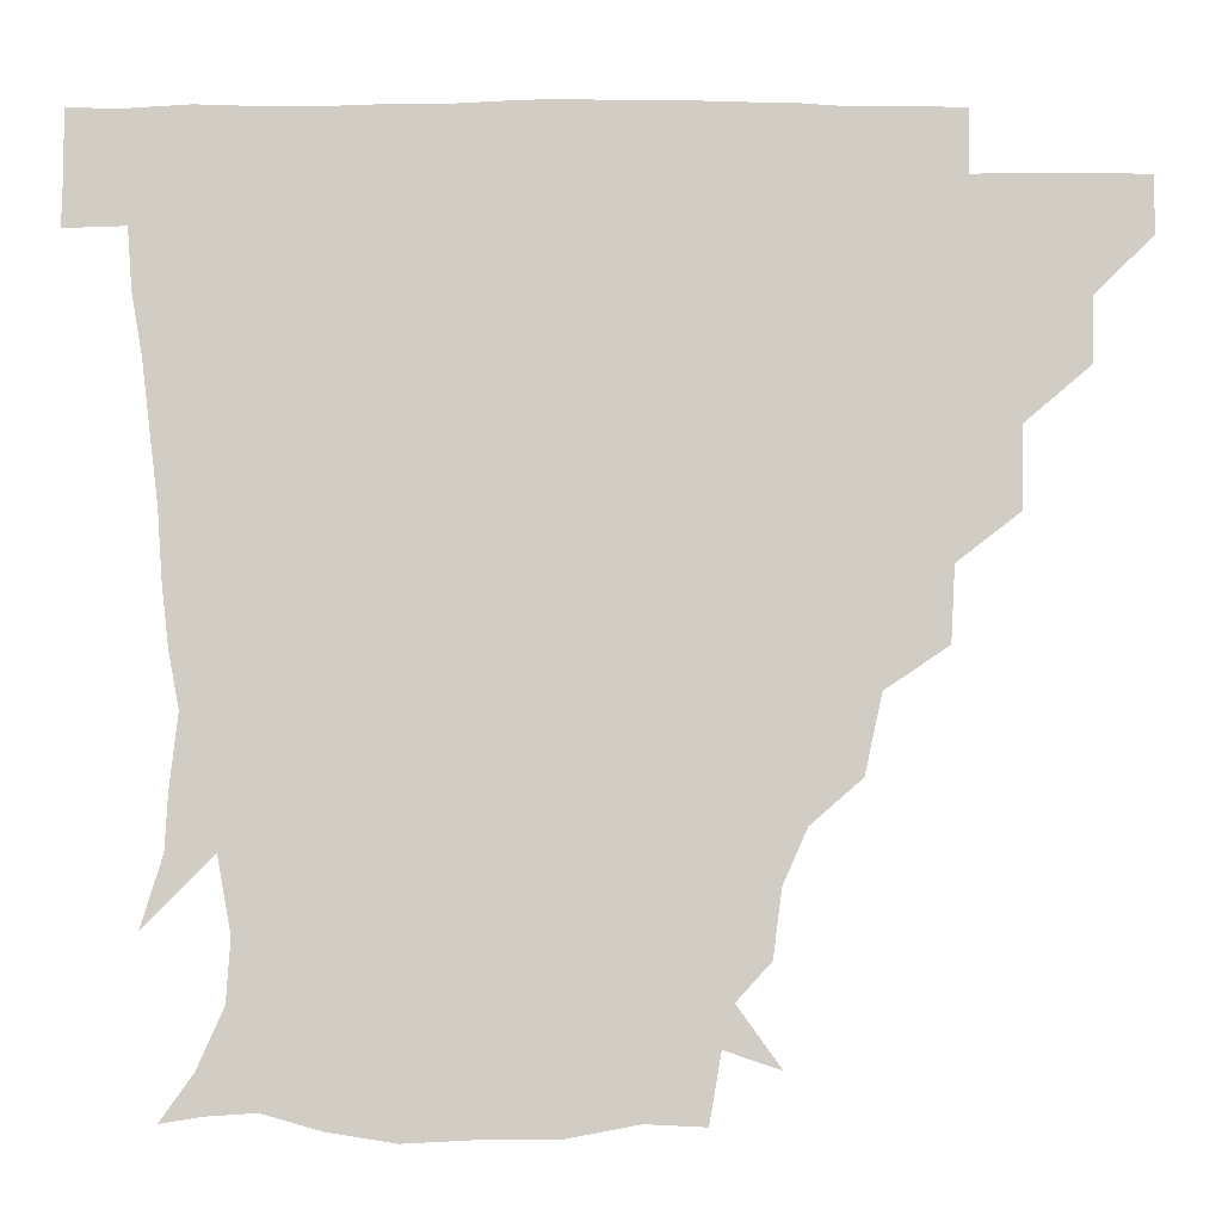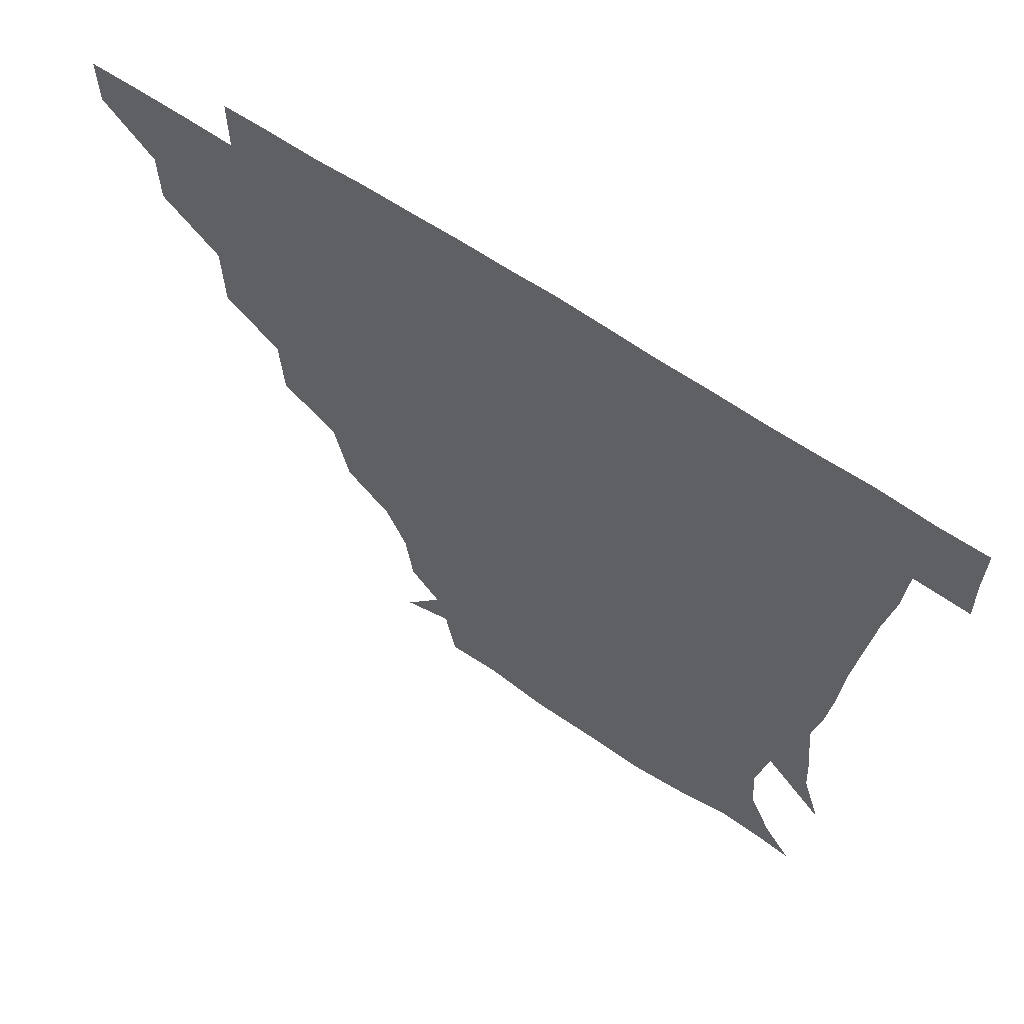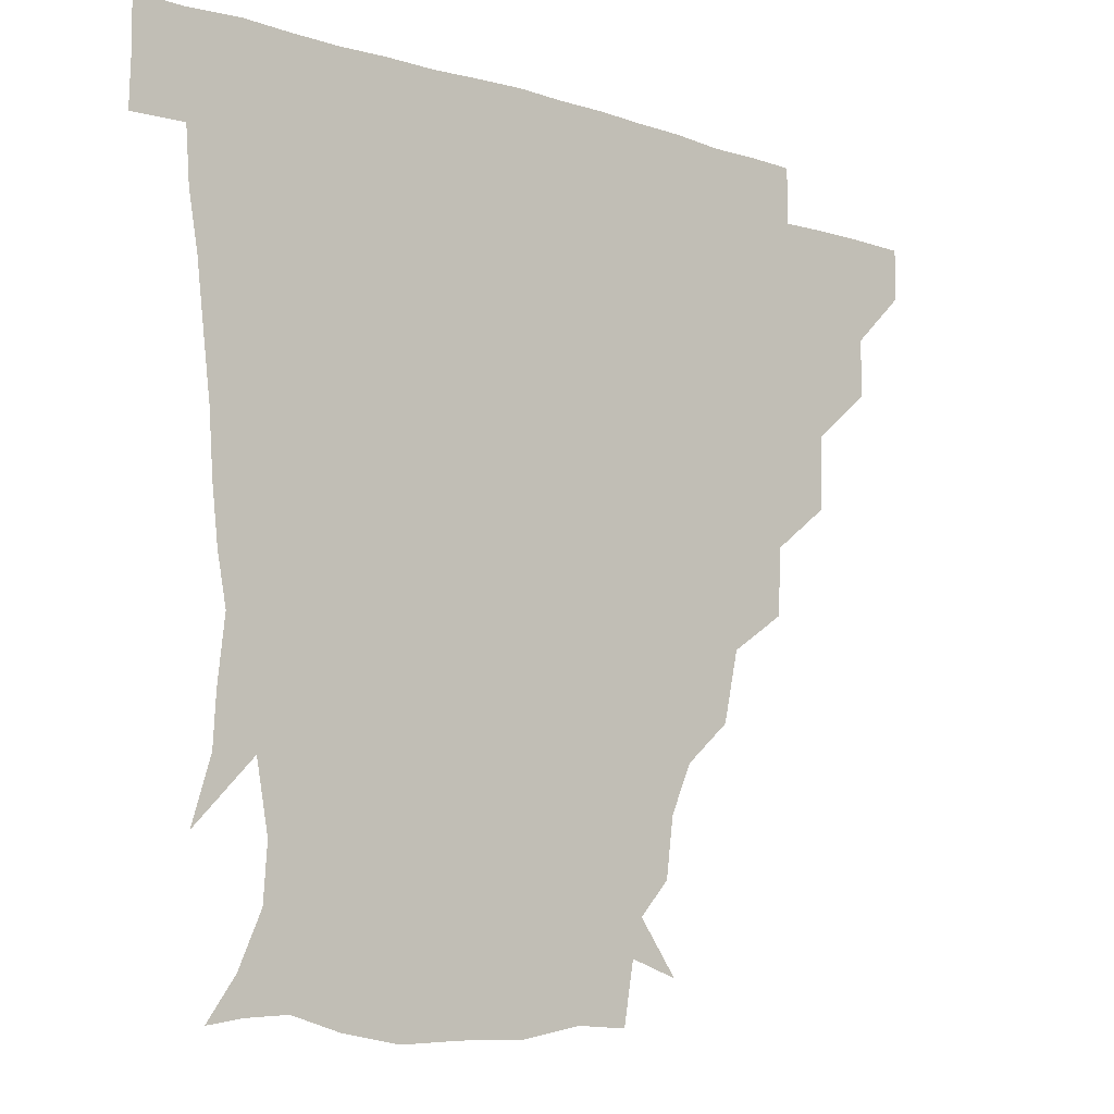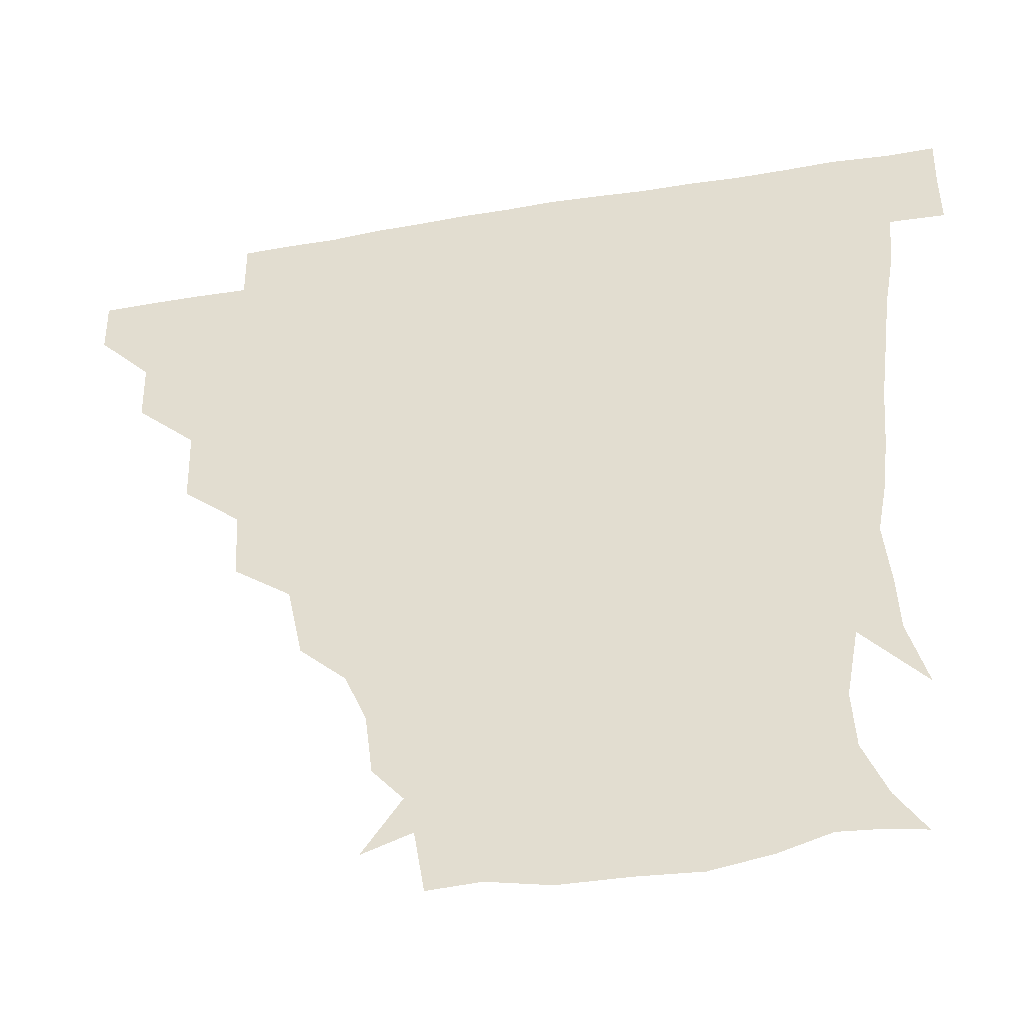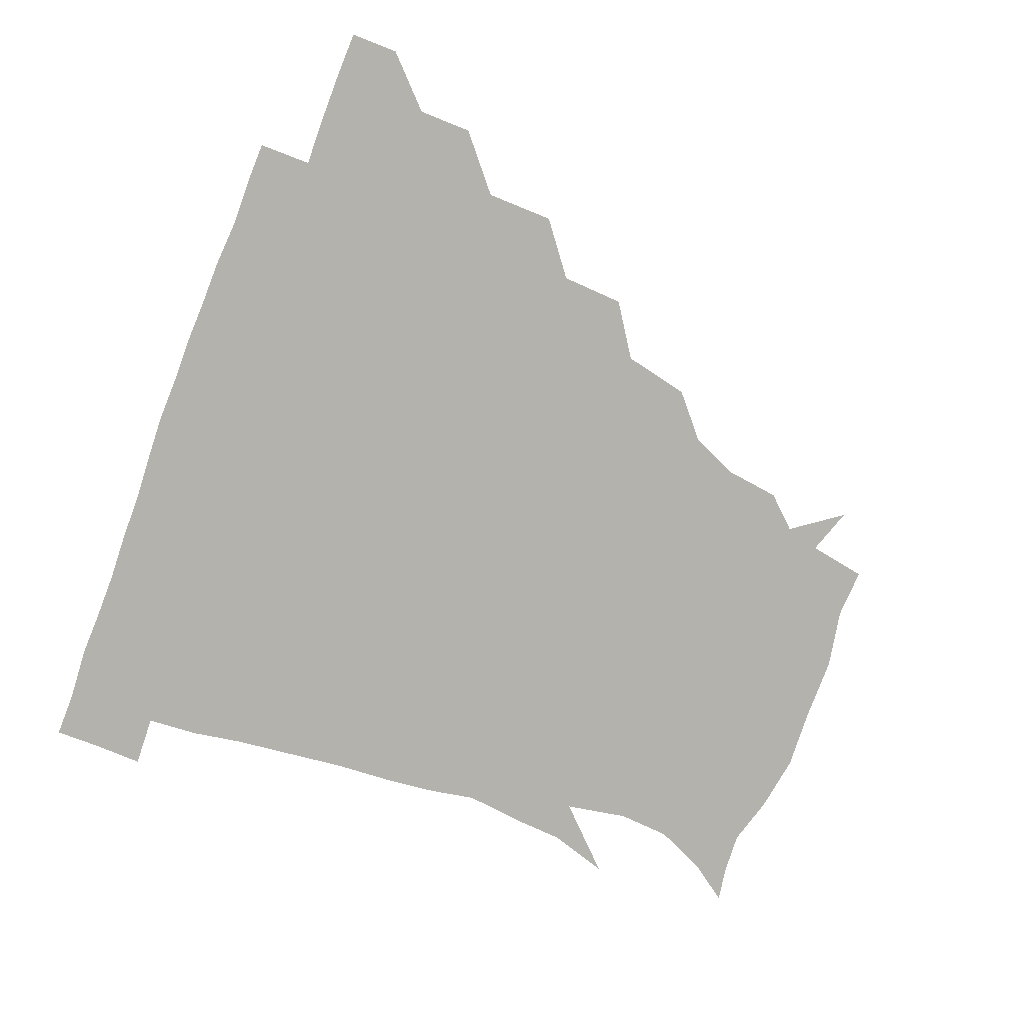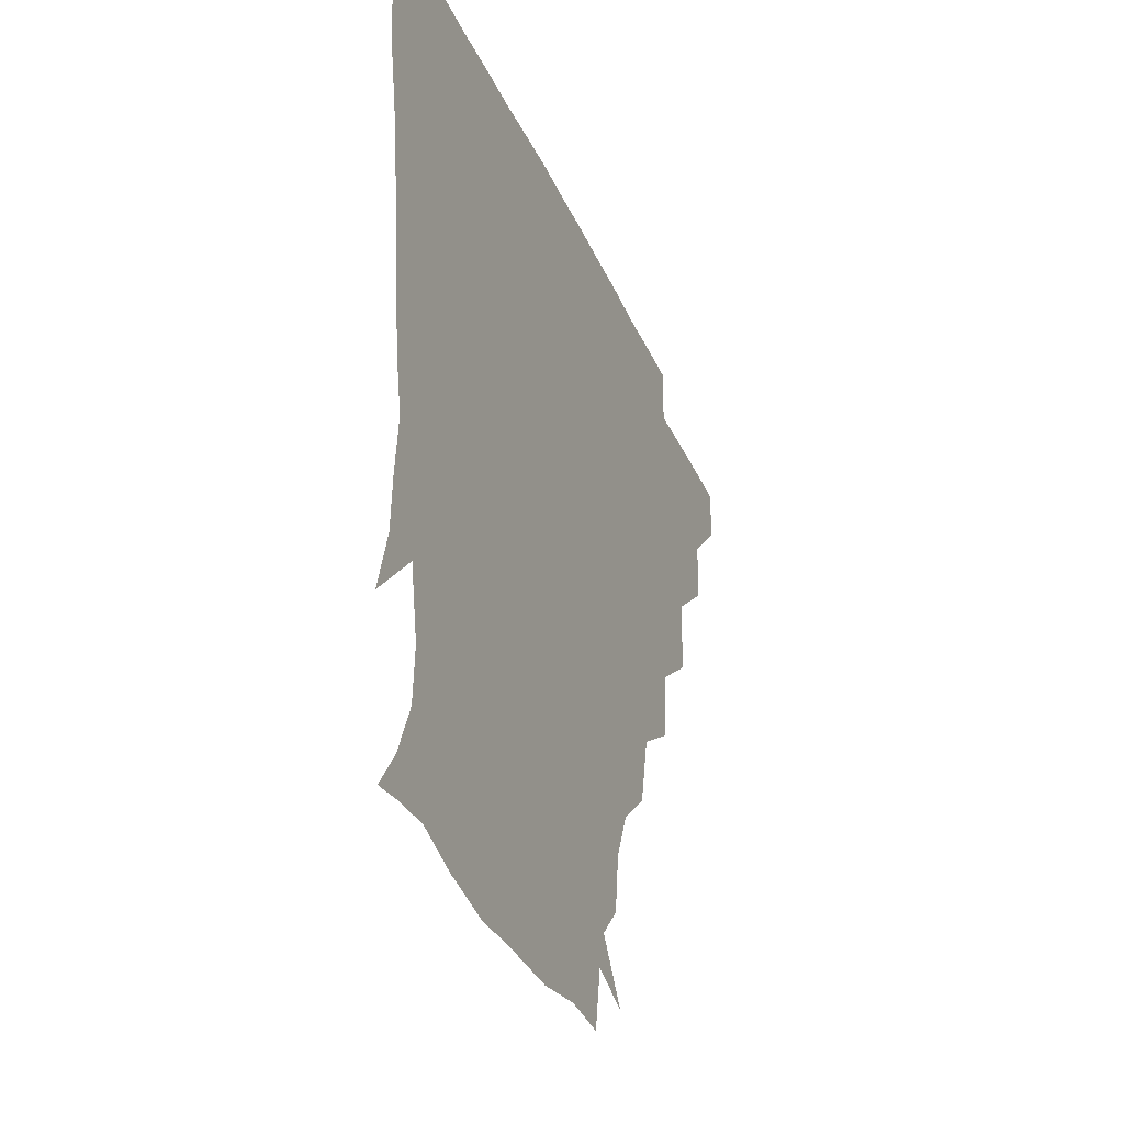
<metadata>
{"format":"obj","ext":"obj","renderer":"f3d","projection":"perspective","resolution":1024,"background":"white","views":[{"elev":-6.4,"azim":178.3,"up":"+Y"},{"elev":62.5,"azim":34.7,"up":"+Y"},{"elev":-9.7,"azim":139.8,"up":"+Y"},{"elev":-39.8,"azim":12.3,"up":"+Y"},{"elev":-79.6,"azim":-111.0,"up":"+Z"},{"elev":-33.7,"azim":110.9,"up":"+Y"}]}
</metadata>
<code>
v 451.1 345.6 0
v 451 360.9 0
v 467.1 313 0
v 466.8 330.2 0
v 466.7 345.8 0
v 466.1 361.2 0
v 485.1 276.3 0
v 484.7 298 0
v 482.9 315.8 0
v 482.2 331.2 0
v 481.7 346 0
v 481.7 361.1 0
v 503.1 243.2 0
v 502 263.3 0
v 499.1 282.1 0
v 498.4 302 0
v 497.7 317.1 0
v 497 331.4 0
v 497 345.9 0
v 497.1 360.6 0
v 497.1 377.6 0
v 524.6 210.9 0
v 520 232 0
v 515.7 249 0
v 515.5 271.6 0
v 513.6 286.5 0
v 512.6 301.8 0
v 512.1 317.1 0
v 511.8 331.5 0
v 511.7 345.7 0
v 511.5 360.2 0
v 511 377.8 0
v 547.1 166.8 0
v 544.8 184.5 0
v 538.4 199 0
v 533.9 221.2 0
v 531.5 239.5 0
v 530.4 258.2 0
v 529.3 274.4 0
v 528.5 288.7 0
v 527.4 302.2 0
v 526.8 316.6 0
v 526.5 331 0
v 526.6 345.7 0
v 526.3 361.2 0
v 525.9 377.5 0
v 544.7 140.6 0
v 556.4 156.7 0
v 555.5 174.8 0
v 552 192.3 0
v 548.5 209.4 0
v 546 224.2 0
v 544.3 243.6 0
v 544.3 259.5 0
v 543.2 274.6 0
v 542.6 288.1 0
v 542.8 303 0
v 542.2 316.9 0
v 541.6 331.1 0
v 541.9 345.5 0
v 541.4 361 0
v 540.8 378.4 0
v 559.5 145.6 0
v 565.6 161 0
v 565 183.1 0
v 563.5 196.9 0
v 560.2 213 0
v 559.9 228.5 0
v 558.1 244.7 0
v 558.5 261.8 0
v 557.1 273.2 0
v 557.4 288.5 0
v 557.4 303 0
v 557.3 317 0
v 558.4 331.1 0
v 556.8 345.8 0
v 556.5 360.2 0
v 555.6 378.5 0
v 562.7 127.3 0
v 574.4 150.1 0
v 577.9 166.4 0
v 576.6 185 0
v 575.2 200.8 0
v 574.1 215.4 0
v 573.6 232.4 0
v 573.5 245.6 0
v 572.3 261.8 0
v 572.1 273.9 0
v 572.6 289.4 0
v 572 302.6 0
v 571.7 316.1 0
v 572.4 331 0
v 571.6 345.8 0
v 571.3 359.6 0
v 570 378.9 0
v 578.4 128.1 0
v 588.9 150.3 0
v 589.6 168.7 0
v 590.6 185.6 0
v 588.2 200.5 0
v 587.7 215.5 0
v 587.3 230.6 0
v 586.8 247.2 0
v 586.6 260.8 0
v 587 274.1 0
v 587 289.6 0
v 586.5 302.3 0
v 586.7 316.6 0
v 587.2 330.9 0
v 586.3 346 0
v 585.9 360.7 0
v 584.7 378.6 0
v 597.1 124.6 0
v 603.7 150.9 0
v 602.6 168.8 0
v 603.5 186.8 0
v 601.5 202.7 0
v 601.5 216.4 0
v 601.7 233.3 0
v 601.3 246.3 0
v 601.4 259.3 0
v 601.5 275 0
v 601.5 289.2 0
v 601.9 303.1 0
v 601.6 316.8 0
v 601.6 330.9 0
v 601.1 346.1 0
v 600.8 361 0
v 599 378.9 0
v 617.6 124.5 0
v 617.4 152 0
v 616.9 169.8 0
v 616.5 188.1 0
v 615.4 202.8 0
v 615.1 217.3 0
v 615.2 233 0
v 615.5 246 0
v 616.2 261.3 0
v 616.1 275.5 0
v 616.4 288.5 0
v 616.7 303.7 0
v 616.8 317.6 0
v 616.3 331.8 0
v 615.9 346.4 0
v 616.3 360.5 0
v 613.5 378.2 0
v 636.5 123.6 0
v 630.5 151.1 0
v 630.3 170.4 0
v 629 189.2 0
v 629.4 203.9 0
v 628.9 217.5 0
v 628.9 232.5 0
v 630.1 245.5 0
v 630.6 260.5 0
v 630.6 274.3 0
v 631.2 288.6 0
v 631.3 303 0
v 631.7 317.9 0
v 632.1 331.6 0
v 631.8 345.7 0
v 632.3 359.3 0
v 628.7 377.2 0
v 654.5 126.5 0
v 644 150.6 0
v 642.7 170.3 0
v 641.8 188.5 0
v 642.6 203.8 0
v 642.7 216.9 0
v 642.9 230.5 0
v 643.6 244.9 0
v 644.4 261.2 0
v 645 274.1 0
v 645.4 290 0
v 646.1 303.8 0
v 646.4 317.9 0
v 646.7 331.8 0
v 647.3 345.8 0
v 646.7 360 0
v 643.7 377.1 0
v 669.8 130.9 0
v 658.4 148.9 0
v 654.5 168.4 0
v 654.3 186.2 0
v 655.5 202.3 0
v 655.6 215.5 0
v 656.2 229.2 0
v 656.9 243.5 0
v 657.2 260.5 0
v 658.6 275.2 0
v 659.6 288.8 0
v 660.1 304.3 0
v 660.9 317.9 0
v 661.5 332.1 0
v 662.3 345.9 0
v 661.4 360.4 0
v 659.6 376.4 0
v 682.9 130.1 0
v 672.4 145.5 0
v 666.4 164 0
v 666.5 180.2 0
v 668.2 198.3 0
v 667.7 212.4 0
v 668 227.2 0
v 668.8 242.3 0
v 669.9 258.2 0
v 671.1 273.7 0
v 672.4 290.7 0
v 673.9 303.2 0
v 675.1 318 0
v 675.8 331.8 0
v 676.9 346.1 0
v 675.7 361.6 0
v 674.9 376.4 0
v 693.8 128.3 0
v 685.1 140.5 0
v 678.1 156.2 0
v 677 172.6 0
v 680.6 192.6 0
v 678.8 207.8 0
v 678.8 223.1 0
v 680.1 236.6 0
v 681.6 253.2 0
v 682.8 270.1 0
v 684 287.2 0
v 686.8 300.6 0
v 688.4 317.5 0
v 689.9 331.9 0
v 690.6 346.3 0
v 690.4 361.4 0
v 689.2 376.7 0
v 699.1 173.7 0
v 693.3 192.5 0
v 692.4 207.4 0
v 690.3 226.8 0
v 693 241.6 0
v 694.9 258.1 0
v 696.2 276.2 0
v 698.3 293.9 0
v 700.6 313.2 0
v 703.5 329.7 0
v 704.7 346 0
v 705.8 360.9 0
v 706.4 375.5 0
v 721 345.3 0
v 720.7 360.9 0
v 720.8 375.6 0
f 4 5 1
f 1 5 2
f 5 6 2
f 8 9 3
f 3 9 4
f 9 10 4
f 4 10 5
f 10 11 5
f 5 11 6
f 11 12 6
f 14 15 7
f 7 15 8
f 15 16 8
f 8 16 9
f 16 17 9
f 9 17 10
f 17 18 10
f 10 18 11
f 18 19 11
f 11 19 12
f 19 20 12
f 23 24 13
f 13 24 14
f 24 25 14
f 14 25 15
f 25 26 15
f 15 26 16
f 26 27 16
f 16 27 17
f 27 28 17
f 17 28 18
f 28 29 18
f 18 29 19
f 29 30 19
f 19 30 20
f 30 31 20
f 20 31 21
f 31 32 21
f 35 36 22
f 22 36 23
f 36 37 23
f 23 37 24
f 37 38 24
f 24 38 25
f 38 39 25
f 25 39 26
f 39 40 26
f 26 40 27
f 40 41 27
f 27 41 28
f 41 42 28
f 28 42 29
f 42 43 29
f 29 43 30
f 43 44 30
f 30 44 31
f 44 45 31
f 31 45 32
f 45 46 32
f 48 49 33
f 33 49 34
f 49 50 34
f 34 50 35
f 50 51 35
f 35 51 36
f 51 52 36
f 36 52 37
f 52 53 37
f 37 53 38
f 53 54 38
f 38 54 39
f 54 55 39
f 39 55 40
f 55 56 40
f 40 56 41
f 56 57 41
f 41 57 42
f 57 58 42
f 42 58 43
f 58 59 43
f 43 59 44
f 59 60 44
f 44 60 45
f 60 61 45
f 45 61 46
f 61 62 46
f 47 63 48
f 63 64 48
f 48 64 49
f 64 65 49
f 49 65 50
f 65 66 50
f 50 66 51
f 66 67 51
f 51 67 52
f 67 68 52
f 52 68 53
f 68 69 53
f 53 69 54
f 69 70 54
f 54 70 55
f 70 71 55
f 55 71 56
f 71 72 56
f 56 72 57
f 72 73 57
f 57 73 58
f 73 74 58
f 58 74 59
f 74 75 59
f 59 75 60
f 75 76 60
f 60 76 61
f 76 77 61
f 61 77 62
f 77 78 62
f 79 80 63
f 63 80 64
f 80 81 64
f 64 81 65
f 81 82 65
f 65 82 66
f 82 83 66
f 66 83 67
f 83 84 67
f 67 84 68
f 84 85 68
f 68 85 69
f 85 86 69
f 69 86 70
f 86 87 70
f 70 87 71
f 87 88 71
f 71 88 72
f 88 89 72
f 72 89 73
f 89 90 73
f 73 90 74
f 90 91 74
f 74 91 75
f 91 92 75
f 75 92 76
f 92 93 76
f 76 93 77
f 93 94 77
f 77 94 78
f 94 95 78
f 79 96 80
f 96 97 80
f 80 97 81
f 97 98 81
f 81 98 82
f 98 99 82
f 82 99 83
f 99 100 83
f 83 100 84
f 100 101 84
f 84 101 85
f 101 102 85
f 85 102 86
f 102 103 86
f 86 103 87
f 103 104 87
f 87 104 88
f 104 105 88
f 88 105 89
f 105 106 89
f 89 106 90
f 106 107 90
f 90 107 91
f 107 108 91
f 91 108 92
f 108 109 92
f 92 109 93
f 109 110 93
f 93 110 94
f 110 111 94
f 94 111 95
f 111 112 95
f 96 113 97
f 113 114 97
f 97 114 98
f 114 115 98
f 98 115 99
f 115 116 99
f 99 116 100
f 116 117 100
f 100 117 101
f 117 118 101
f 101 118 102
f 118 119 102
f 102 119 103
f 119 120 103
f 103 120 104
f 120 121 104
f 104 121 105
f 121 122 105
f 105 122 106
f 122 123 106
f 106 123 107
f 123 124 107
f 107 124 108
f 124 125 108
f 108 125 109
f 125 126 109
f 109 126 110
f 126 127 110
f 110 127 111
f 127 128 111
f 111 128 112
f 128 129 112
f 113 130 114
f 130 131 114
f 114 131 115
f 131 132 115
f 115 132 116
f 132 133 116
f 116 133 117
f 133 134 117
f 117 134 118
f 134 135 118
f 118 135 119
f 135 136 119
f 119 136 120
f 136 137 120
f 120 137 121
f 137 138 121
f 121 138 122
f 138 139 122
f 122 139 123
f 139 140 123
f 123 140 124
f 140 141 124
f 124 141 125
f 141 142 125
f 125 142 126
f 142 143 126
f 126 143 127
f 143 144 127
f 127 144 128
f 144 145 128
f 128 145 129
f 145 146 129
f 130 147 131
f 147 148 131
f 131 148 132
f 148 149 132
f 132 149 133
f 149 150 133
f 133 150 134
f 150 151 134
f 134 151 135
f 151 152 135
f 135 152 136
f 152 153 136
f 136 153 137
f 153 154 137
f 137 154 138
f 154 155 138
f 138 155 139
f 155 156 139
f 139 156 140
f 156 157 140
f 140 157 141
f 157 158 141
f 141 158 142
f 158 159 142
f 142 159 143
f 159 160 143
f 143 160 144
f 160 161 144
f 144 161 145
f 161 162 145
f 145 162 146
f 162 163 146
f 147 164 148
f 164 165 148
f 148 165 149
f 165 166 149
f 149 166 150
f 166 167 150
f 150 167 151
f 167 168 151
f 151 168 152
f 168 169 152
f 152 169 153
f 169 170 153
f 153 170 154
f 170 171 154
f 154 171 155
f 171 172 155
f 155 172 156
f 172 173 156
f 156 173 157
f 173 174 157
f 157 174 158
f 174 175 158
f 158 175 159
f 175 176 159
f 159 176 160
f 176 177 160
f 160 177 161
f 177 178 161
f 161 178 162
f 178 179 162
f 162 179 163
f 179 180 163
f 164 181 165
f 181 182 165
f 165 182 166
f 182 183 166
f 166 183 167
f 183 184 167
f 167 184 168
f 184 185 168
f 168 185 169
f 185 186 169
f 169 186 170
f 186 187 170
f 170 187 171
f 187 188 171
f 171 188 172
f 188 189 172
f 172 189 173
f 189 190 173
f 173 190 174
f 190 191 174
f 174 191 175
f 191 192 175
f 175 192 176
f 192 193 176
f 176 193 177
f 193 194 177
f 177 194 178
f 194 195 178
f 178 195 179
f 195 196 179
f 179 196 180
f 196 197 180
f 181 198 182
f 198 199 182
f 182 199 183
f 199 200 183
f 183 200 184
f 200 201 184
f 184 201 185
f 201 202 185
f 185 202 186
f 202 203 186
f 186 203 187
f 203 204 187
f 187 204 188
f 204 205 188
f 188 205 189
f 205 206 189
f 189 206 190
f 206 207 190
f 190 207 191
f 207 208 191
f 191 208 192
f 208 209 192
f 192 209 193
f 209 210 193
f 193 210 194
f 210 211 194
f 194 211 195
f 211 212 195
f 195 212 196
f 212 213 196
f 196 213 197
f 213 214 197
f 198 215 199
f 215 216 199
f 199 216 200
f 216 217 200
f 200 217 201
f 217 218 201
f 201 218 202
f 218 219 202
f 202 219 203
f 219 220 203
f 203 220 204
f 220 221 204
f 204 221 205
f 221 222 205
f 205 222 206
f 222 223 206
f 206 223 207
f 223 224 207
f 207 224 208
f 224 225 208
f 208 225 209
f 225 226 209
f 209 226 210
f 226 227 210
f 210 227 211
f 227 228 211
f 211 228 212
f 228 229 212
f 212 229 213
f 229 230 213
f 213 230 214
f 230 231 214
f 219 232 220
f 232 233 220
f 220 233 221
f 233 234 221
f 221 234 222
f 234 235 222
f 222 235 223
f 235 236 223
f 223 236 224
f 236 237 224
f 224 237 225
f 237 238 225
f 225 238 226
f 238 239 226
f 226 239 227
f 239 240 227
f 227 240 228
f 240 241 228
f 228 241 229
f 241 242 229
f 229 242 230
f 242 243 230
f 230 243 231
f 243 244 231
f 242 245 243
f 245 246 243
f 243 246 244
f 246 247 244

</code>
